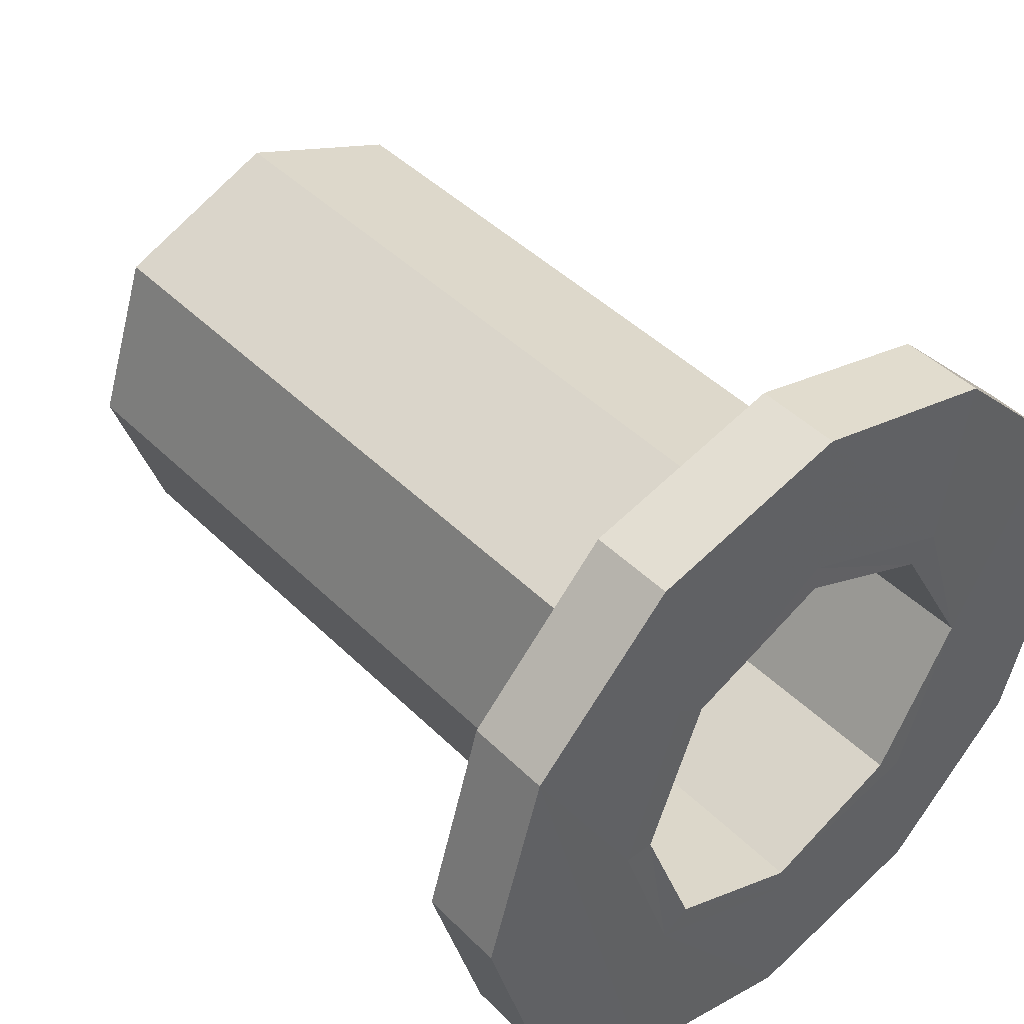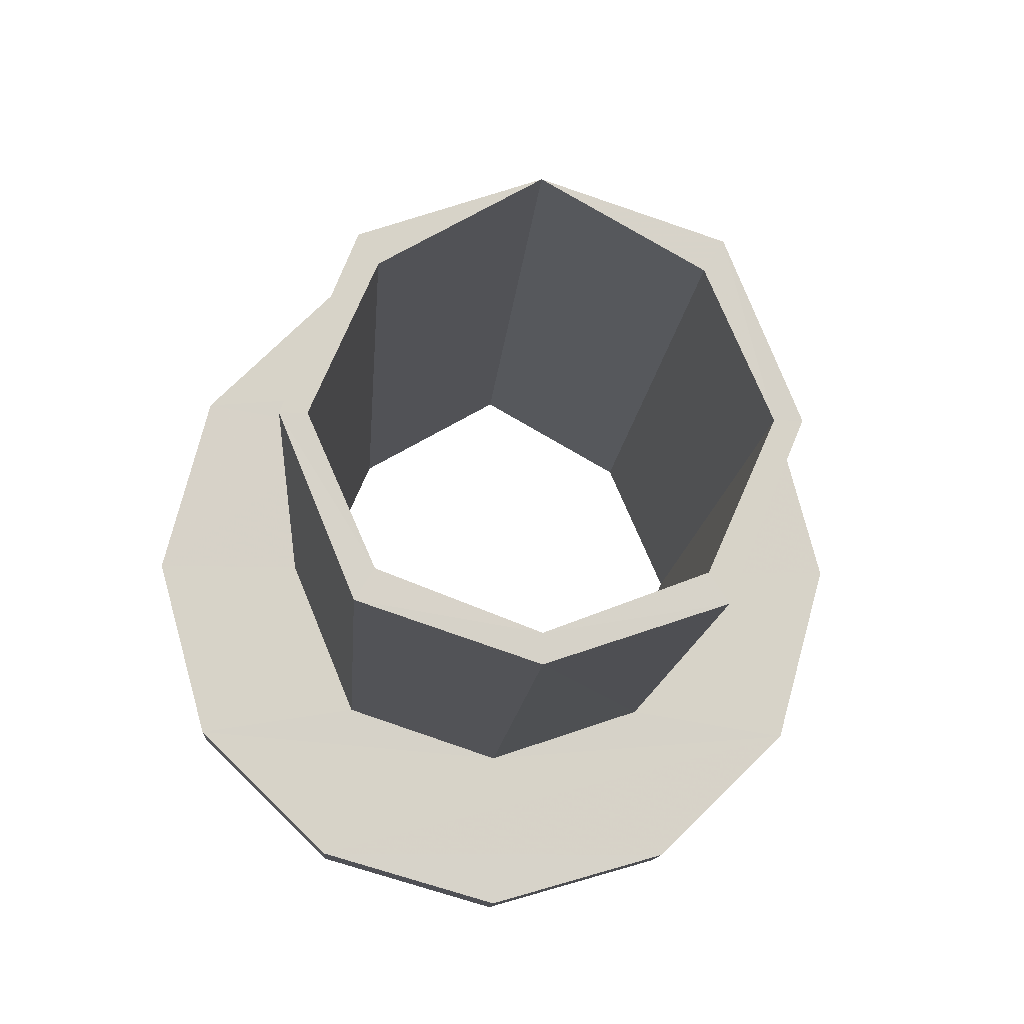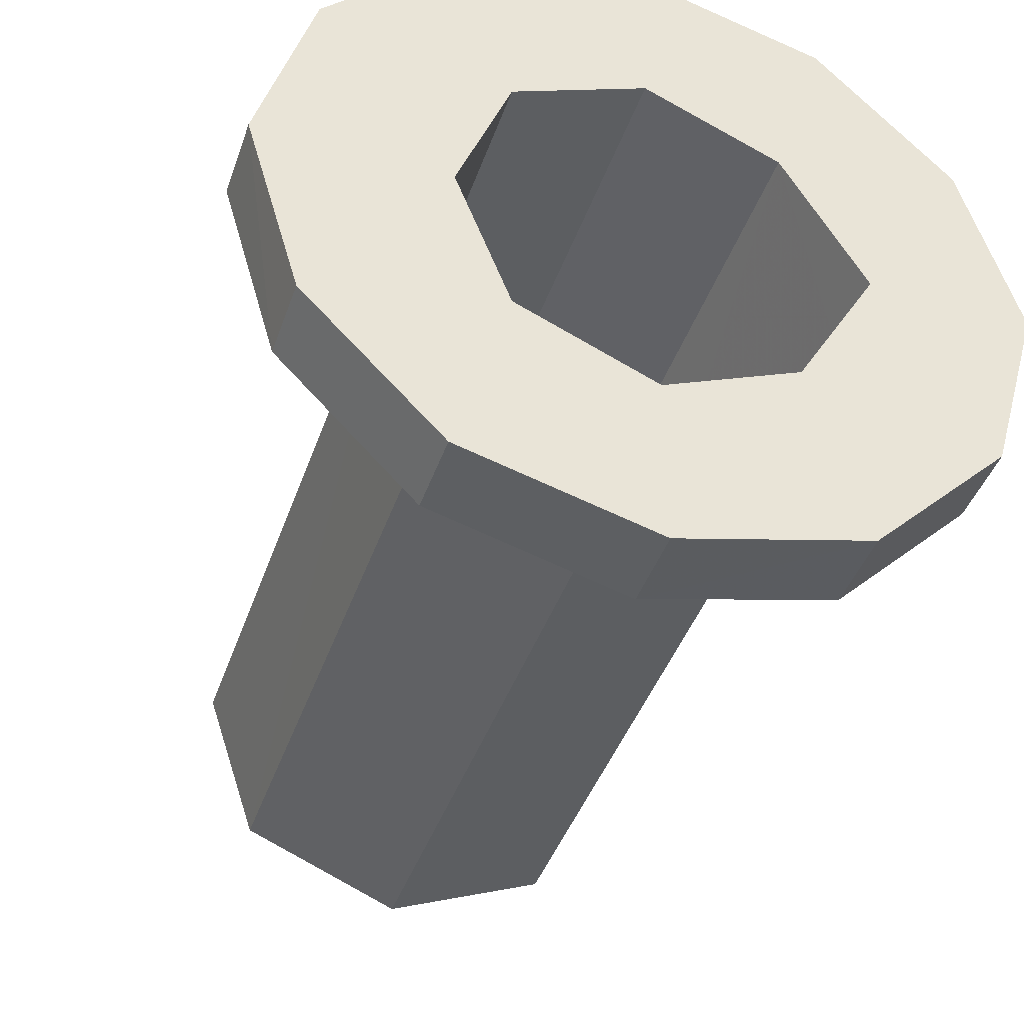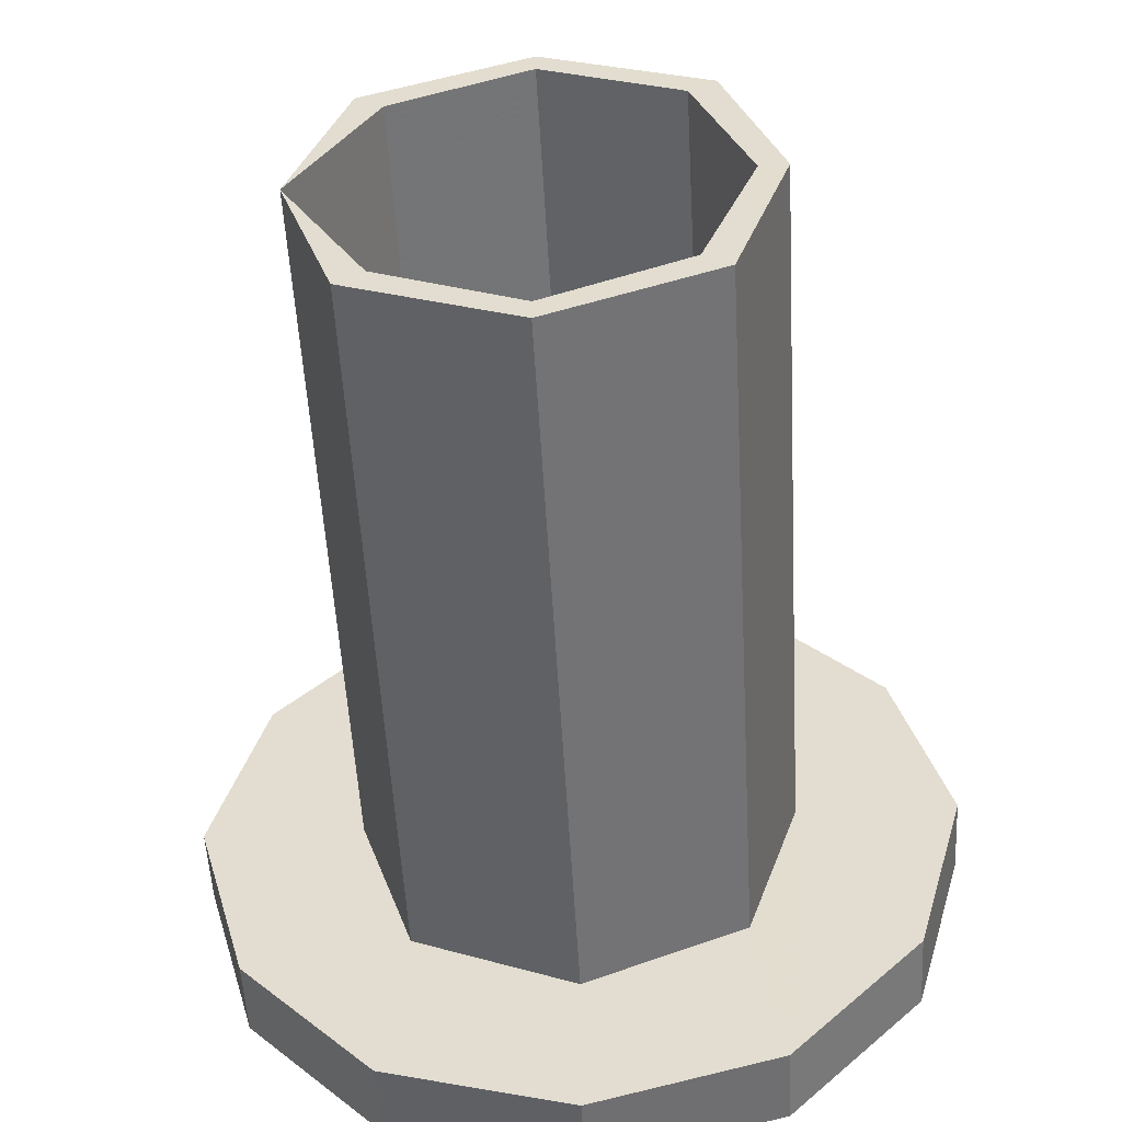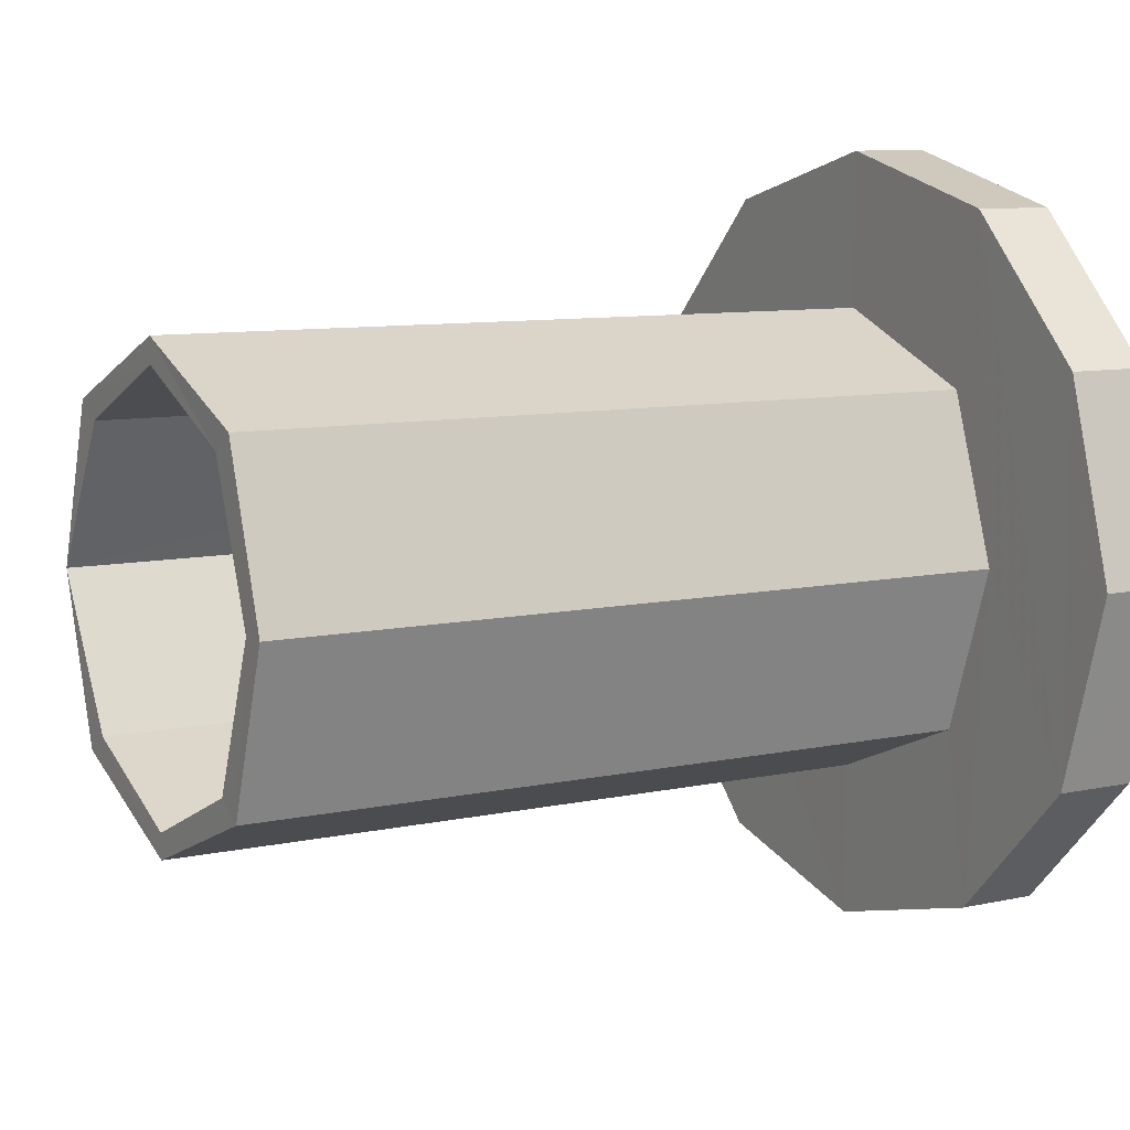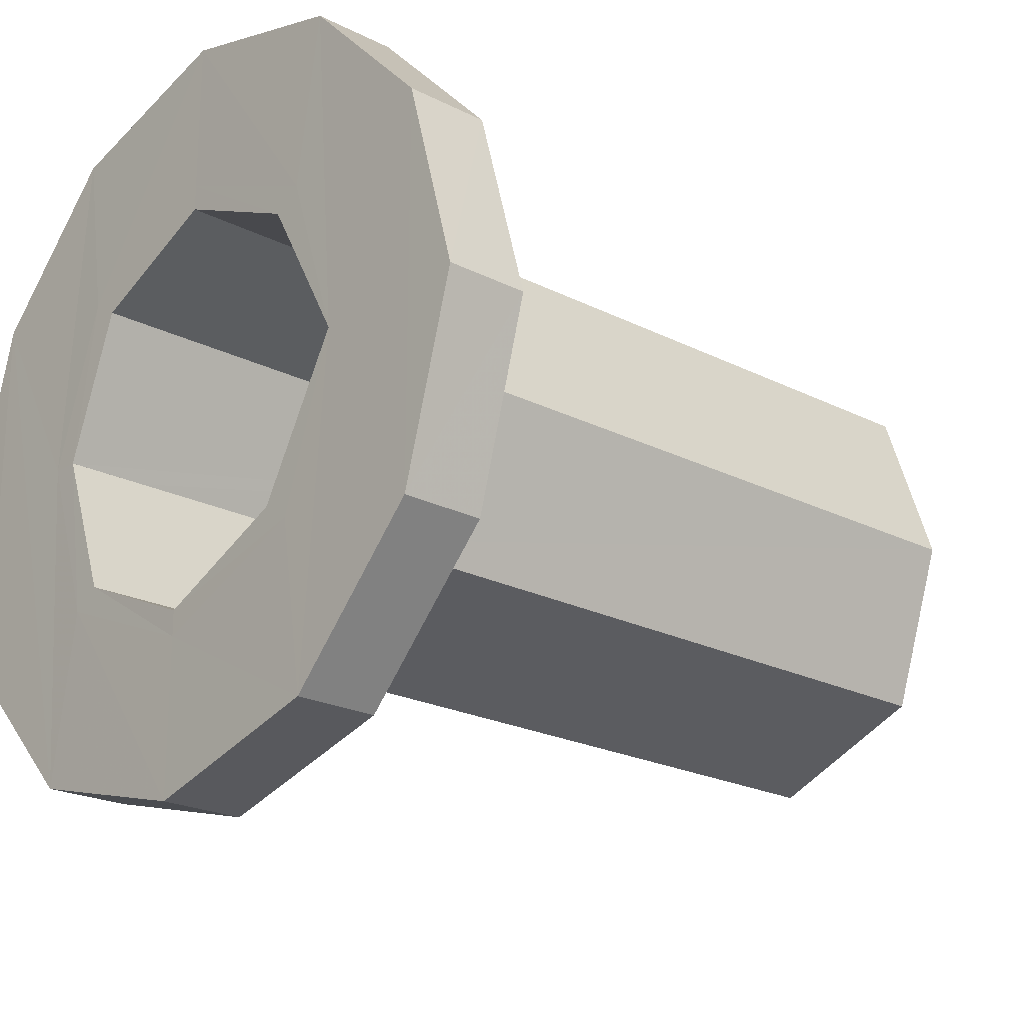
<metadata>
{"format":"obj","ext":"obj","renderer":"f3d","projection":"perspective","resolution":1024,"background":"white","views":[{"elev":44.2,"azim":48.8,"up":"+Z"},{"elev":-11.8,"azim":-93.7,"up":"+Y"},{"elev":-42.3,"azim":71.5,"up":"+Z"},{"elev":-53.5,"azim":-86.8,"up":"+Z"},{"elev":8.9,"azim":-30.3,"up":"+Z"},{"elev":-21.8,"azim":138.3,"up":"+Z"}]}
</metadata>
<code>
o 12479
v 2210 1876 15.04
v 2210 1876 15.18
v 2210 1876 15.11
v 2210 1876 15.11
v 2210 1876 15.04
v 2210 1876 15.18
v 2210 1876 15.11
v 2210 1876 15.18
v 2210 1876 15.23
v 2210 1876 15.18
v 2210 1876 14.99
v 2210 1876 15.04
v 2210 1876 15.11
v 2210 1876 15.18
v 2210 1876 15.04
v 2210 1876 15.11
v 2210 1876 15.04
v 2210 1876 15.11
v 2210 1876 14.99
v 2210 1876 14.97
v 2210 1876 15.11
v 2210 1876 15.05
v 2210 1876 15.05
v 2210 1876 14.99
v 2210 1876 14.99
v 2210 1876 15.11
v 2210 1876 14.97
v 2210 1876 14.97
v 2210 1876 15.23
v 2210 1876 15.05
v 2210 1876 15.11
v 2210 1876 15.06
v 2210 1876 15.03
v 2210 1876 14.99
v 2210 1876 14.99
v 2210 1876 15.04
v 2210 1876 15.04
v 2210 1876 15.06
v 2210 1876 15.05
v 2210 1876 15.11
v 2210 1876 15.04
v 2210 1876 15.18
v 2210 1876 15.11
v 2210 1876 15.18
v 2210 1876 15.11
v 2210 1876 15.18
v 2210 1876 15.11
v 2210 1876 14.99
v 2210 1876 15.11
v 2210 1876 15.23
v 2210 1876 15.23
v 2210 1876 14.97
v 2210 1876 15.05
v 2210 1876 14.99
v 2210 1876 15.05
v 2210 1876 15.03
v 2210 1876 15.05
v 2210 1876 15.03
v 2210 1876 15.05
v 2210 1876 15.11
v 2210 1876 15.11
v 2210 1876 15.17
v 2210 1876 15.17
v 2210 1876 15.11
v 2210 1876 15.06
v 2210 1876 15.11
v 2210 1876 15.17
v 2210 1876 15.04
v 2210 1876 15.18
v 2210 1876 15.23
v 2210 1876 15.18
v 2210 1876 15.16
v 2210 1876 15.11
v 2210 1876 15.18
v 2210 1876 15.16
v 2210 1876 15.18
v 2210 1876 15.16
v 2210 1876 15.18
v 2210 1876 15.16
v 2210 1876 15.18
v 2210 1876 15.11
v 2210 1876 15.18
v 2210 1876 15.04
v 2210 1876 15.11
v 2210 1876 15.04
v 2210 1876 15.11
v 2210 1876 15.19
v 2210 1876 15.17
v 2210 1876 15.19
v 2210 1876 15.16
v 2210 1876 15.25
v 2210 1876 15.25
v 2210 1876 15.17
v 2210 1876 15.23
v 2210 1876 15.16
v 2210 1876 15.11
v 2210 1876 15.16
v 2210 1876 15.11
v 2210 1876 15.11
v 2210 1876 15.06
v 2210 1876 15.11
v 2210 1876 15.17
v 2210 1876 15.23
v 2210 1876 15.25
v 2210 1876 15.25
v 2210 1876 15.23
v 2210 1876 15.17
v 2210 1876 15.19
v 2210 1876 15.17
v 2210 1876 15.11
v 2210 1876 15.11
v 2210 1876 15.11
v 2210 1876 15.17
v 2210 1876 15.05
v 2210 1876 15.05
v 2210 1876 15.19
v 2210 1876 15.17
v 2210 1876 15.19
v 2210 1876 15.17
v 2210 1876 15.18
v 2210 1876 15.16
v 2210 1876 15.11
v 2210 1876 15.06
v 2210 1876 15.11
v 2210 1876 15.17
v 2210 1876 15.03
v 2210 1876 14.97
v 2210 1876 15.05
v 2210 1876 15.03
v 2210 1876 14.99
v 2210 1876 15.11
v 2210 1876 15.03
v 2210 1876 15.06
v 2210 1876 15.06
v 2210 1876 15.03
v 2210 1876 15.03
v 2210 1876 15.06
v 2210 1876 15.03
v 2210 1876 15.06
v 2210 1876 15.06
v 2210 1876 15.06
v 2210 1876 15.03
v 2210 1876 15.05
v 2210 1876 15.03
v 2210 1876 15.03
v 2210 1876 14.99
v 2210 1876 15.23
v 2210 1876 15.06
v 2210 1876 15.16
v 2210 1876 15.17
v 2210 1876 15.25
v 2210 1876 15.23
v 2210 1876 15.19
v 2210 1876 15.16
v 2210 1876 15.11
v 2210 1876 15.16
v 2210 1876 15.18
v 2210 1876 15.16
v 2210 1876 15.11
v 2210 1876 15.05
v 2210 1876 15.11
v 2210 1876 15.11
f 1 2 3
f 4 5 1
f 6 7 4
f 5 8 9
f 10 9 8
f 5 11 12
f 10 12 11
f 13 10 14
f 15 16 13
f 14 17 18
f 19 20 11
f 19 21 22
f 23 11 20
f 24 17 25
f 26 25 17
f 27 25 28
f 5 29 26
f 30 26 31
f 30 32 33
f 34 28 35
f 36 35 37
f 33 38 39
f 40 36 41
f 42 43 40
f 41 44 45
f 46 47 36
f 48 49 41
f 49 50 44
f 51 44 50
f 52 53 48
f 54 55 52
f 53 56 57
f 58 59 56
f 60 59 61
f 62 60 31
f 31 63 62
f 64 53 39
f 39 65 66
f 67 49 64
f 68 49 69
f 69 70 71
f 72 49 73
f 74 75 72
f 75 76 77
f 78 79 76
f 80 75 78
f 81 69 82
f 83 84 81
f 82 85 86
f 80 87 88
f 89 88 87
f 90 88 66
f 89 91 50
f 92 50 91
f 63 87 93
f 63 9 91
f 94 91 9
f 95 93 87
f 96 95 97
f 98 95 99
f 100 60 96
f 96 23 100
f 23 99 101
f 101 24 23
f 10 24 101
f 99 102 101
f 94 101 102
f 101 103 2
f 29 2 103
f 104 103 105
f 106 105 70
f 107 104 108
f 108 106 109
f 110 29 107
f 107 111 110
f 109 106 112
f 112 113 109
f 110 114 115
f 113 116 117
f 118 119 116
f 120 113 90
f 121 118 120
f 114 122 123
f 124 125 121
f 121 98 124
f 114 126 22
f 127 22 126
f 127 126 128
f 129 128 126
f 130 128 131
f 129 123 132
f 129 132 65
f 133 132 123
f 124 133 134
f 135 65 132
f 136 133 135
f 135 137 138
f 135 133 139
f 133 60 139
f 38 135 140
f 73 38 141
f 141 135 142
f 141 143 73
f 142 143 141
f 100 144 142
f 139 23 144
f 23 27 144
f 145 144 143
f 144 34 143
f 143 34 47
f 144 20 146
f 127 146 20
f 47 146 85
f 130 85 146
f 147 47 82
f 148 47 64
f 112 149 64
f 64 149 90
f 51 150 47
f 151 150 147
f 152 102 151
f 153 149 150
f 150 154 155
f 92 153 150
f 92 102 153
f 102 156 153
f 153 157 154
f 153 158 157
f 102 159 158
f 95 157 158
f 160 161 162

</code>
